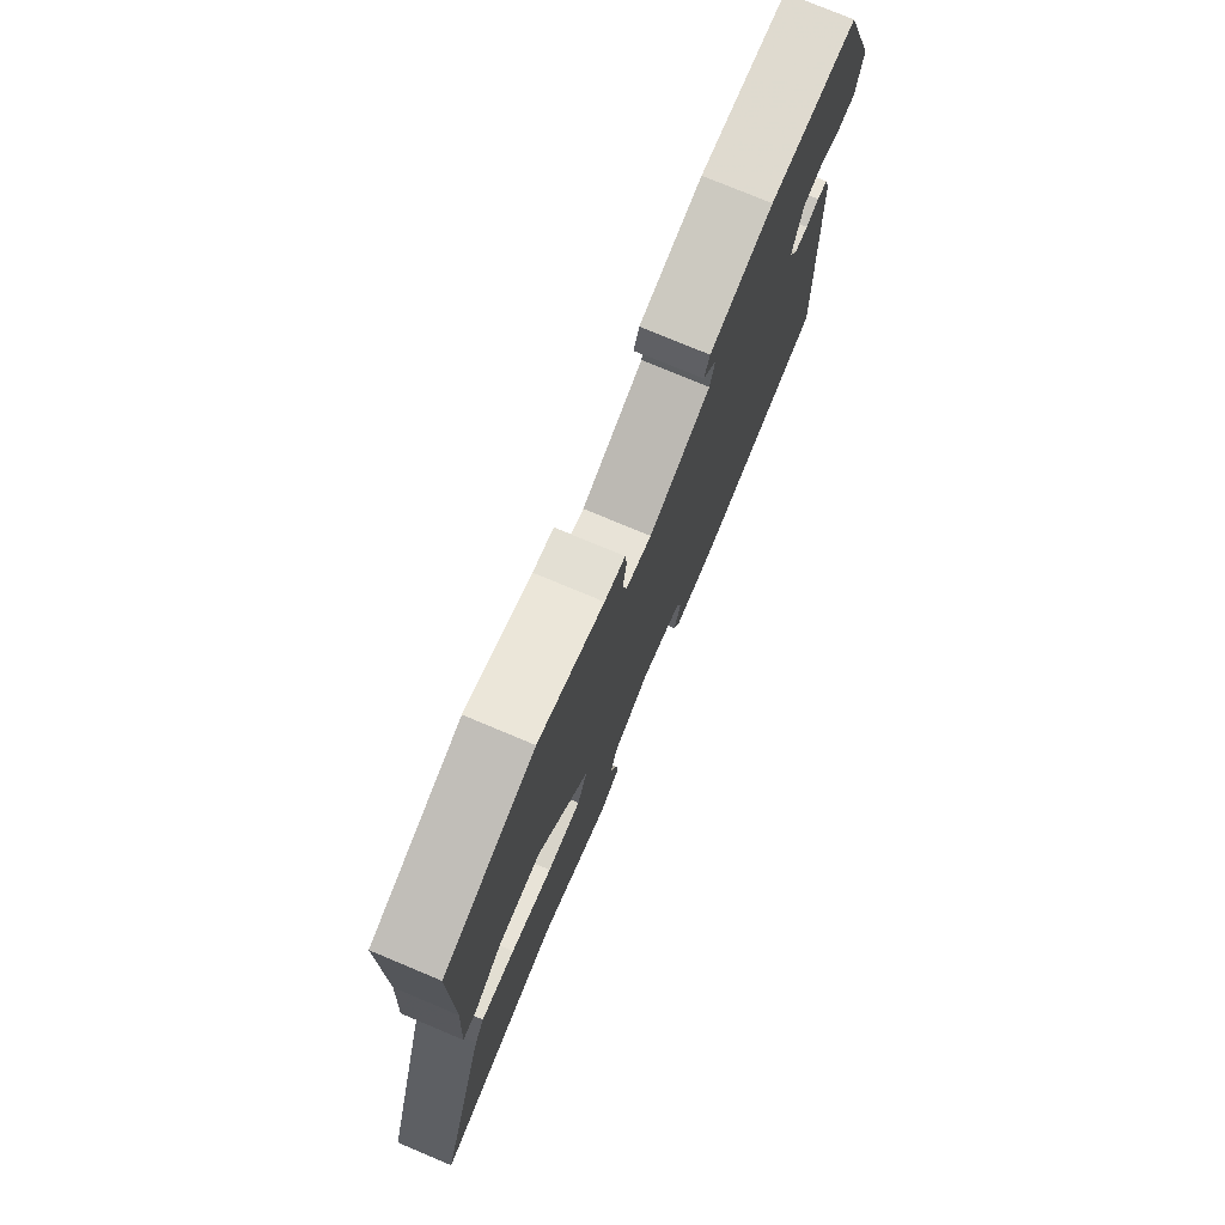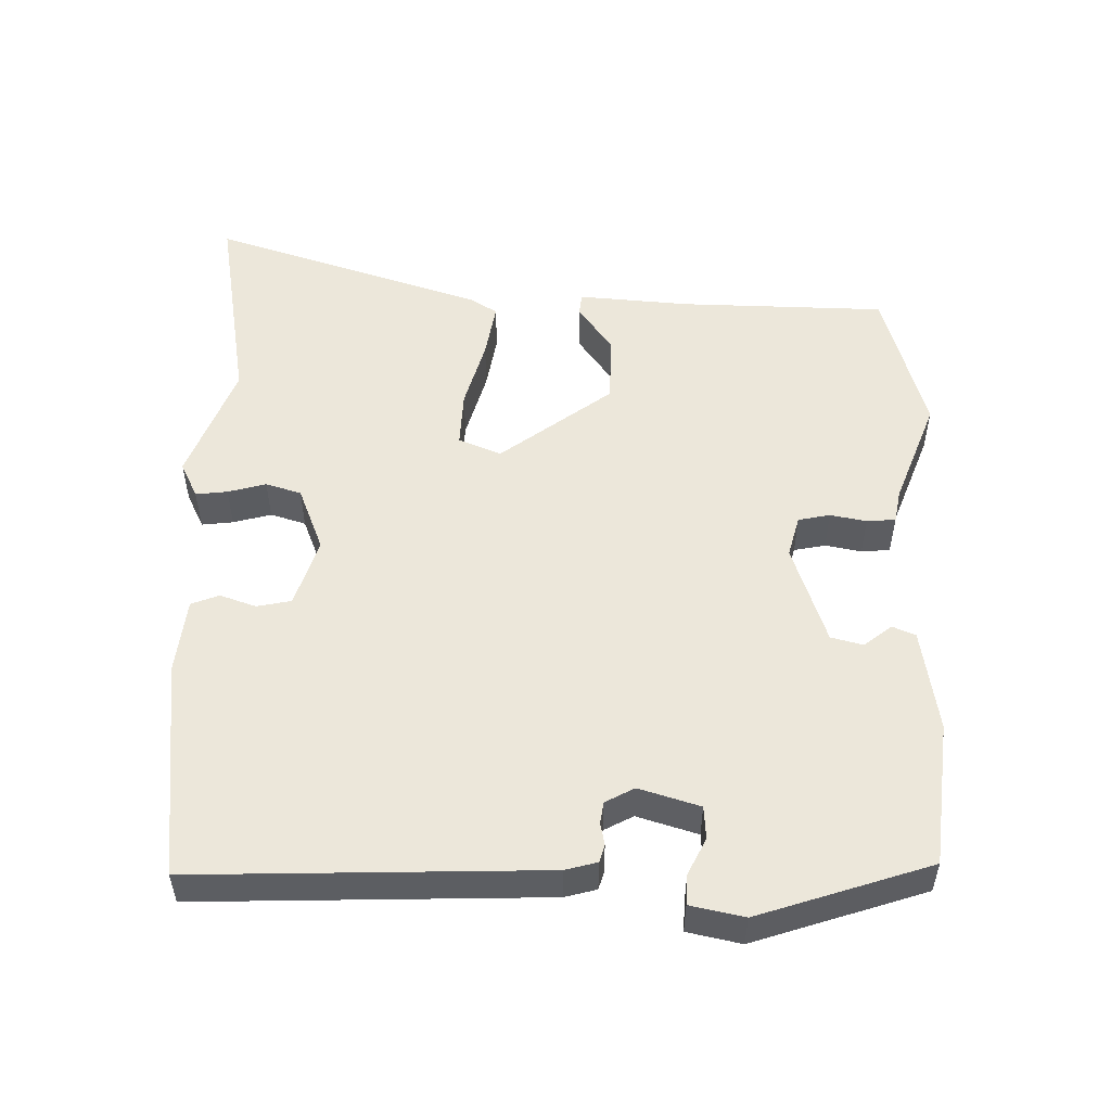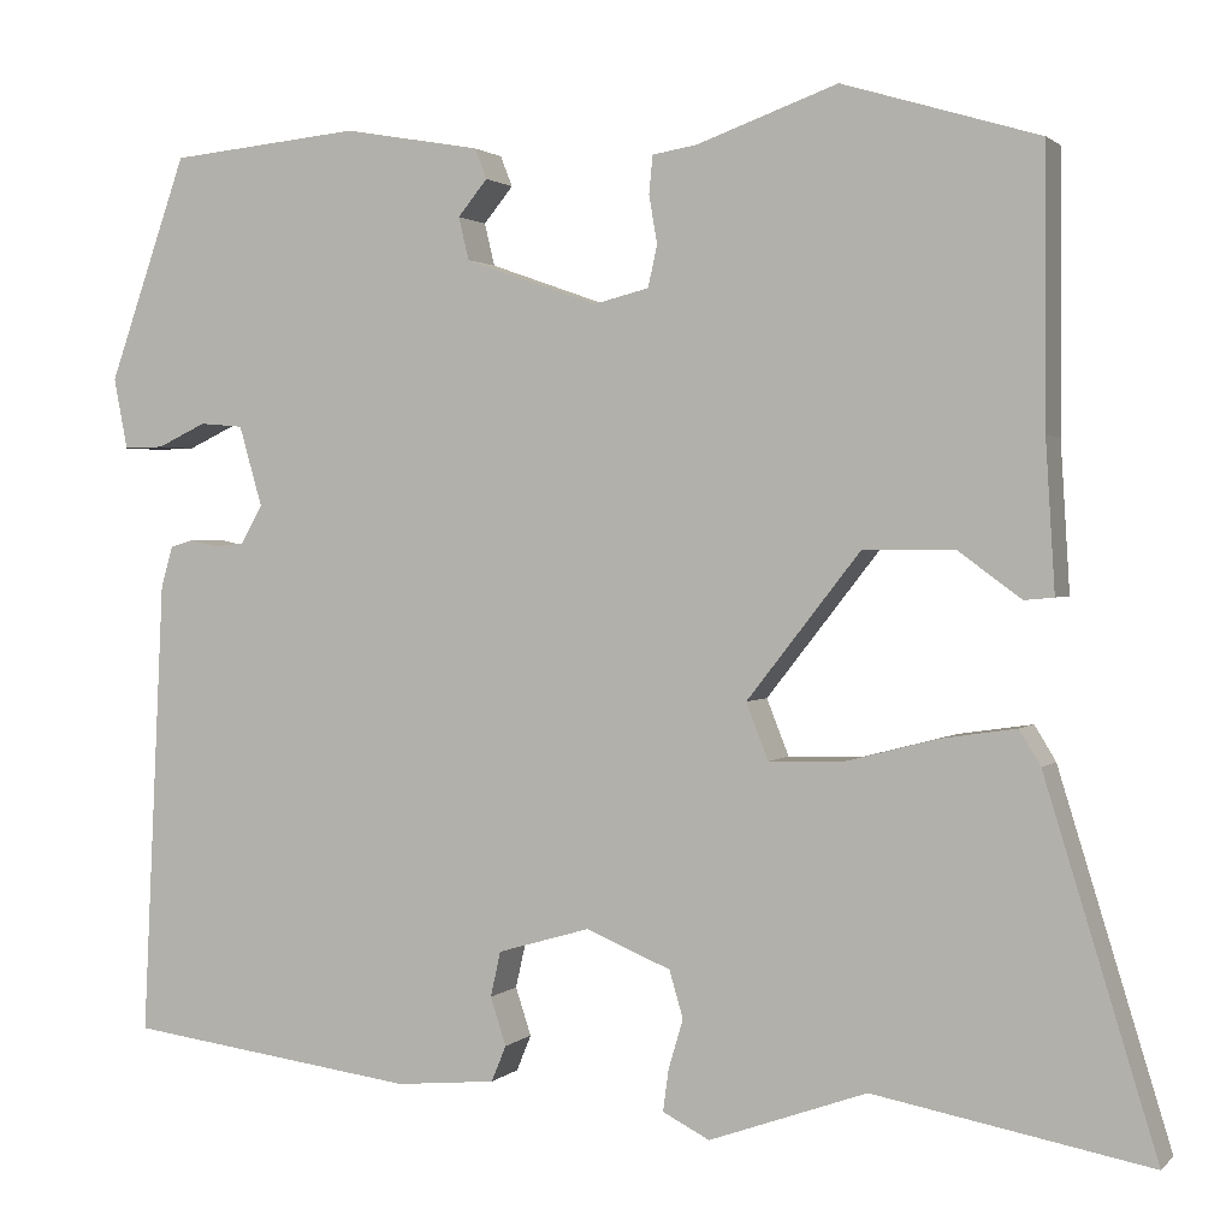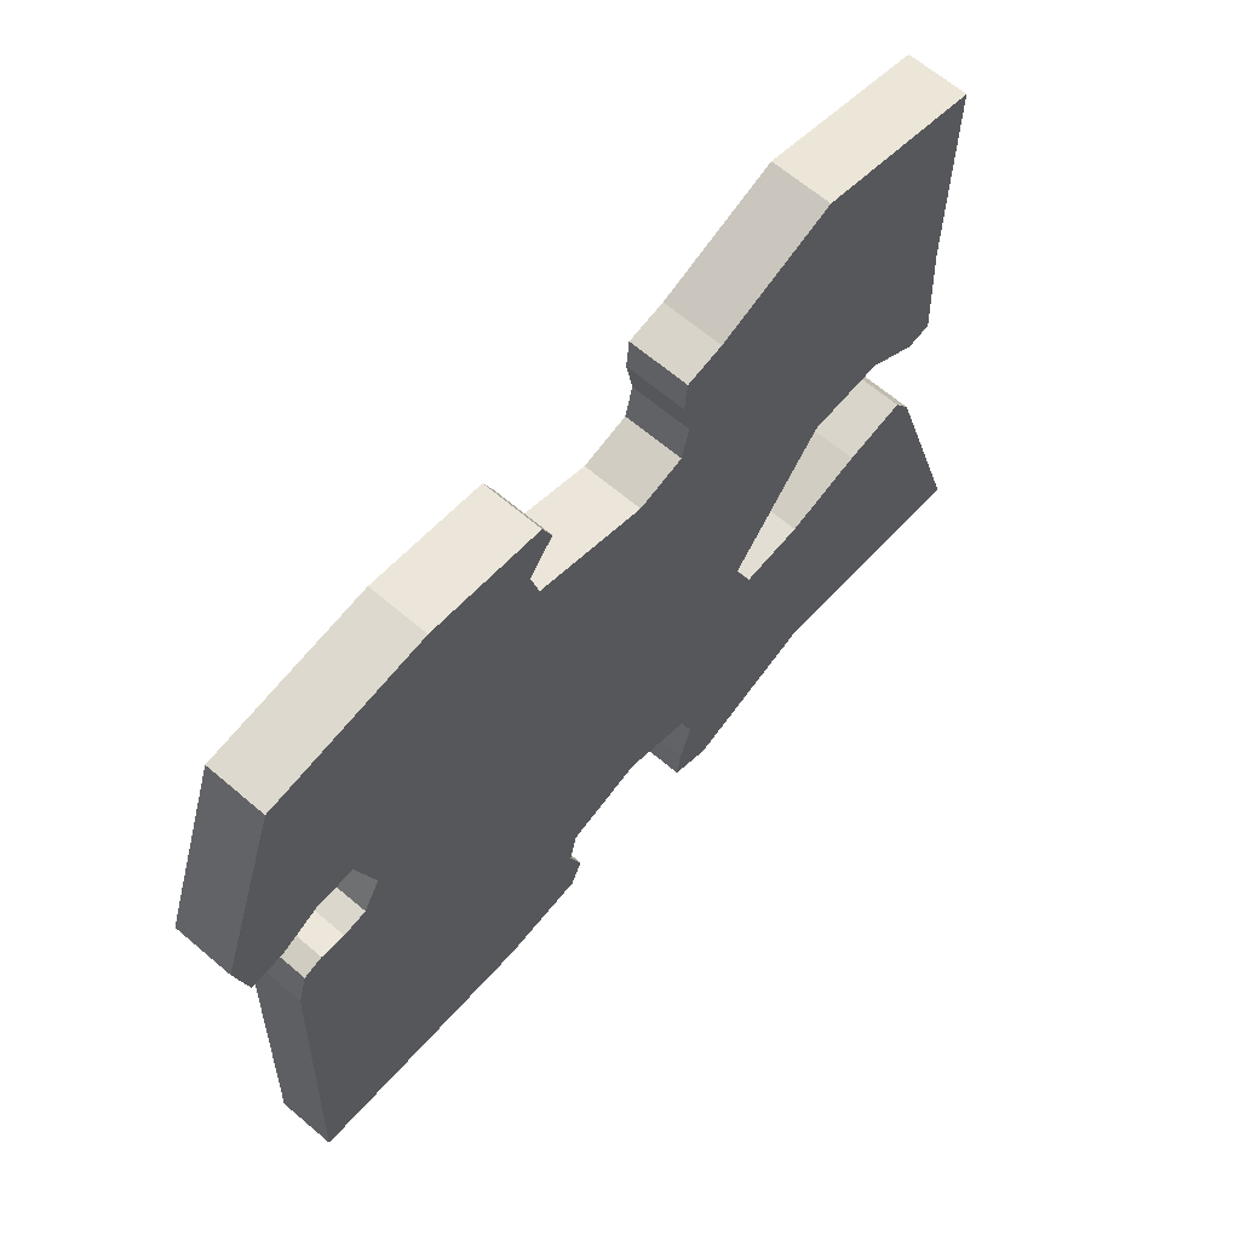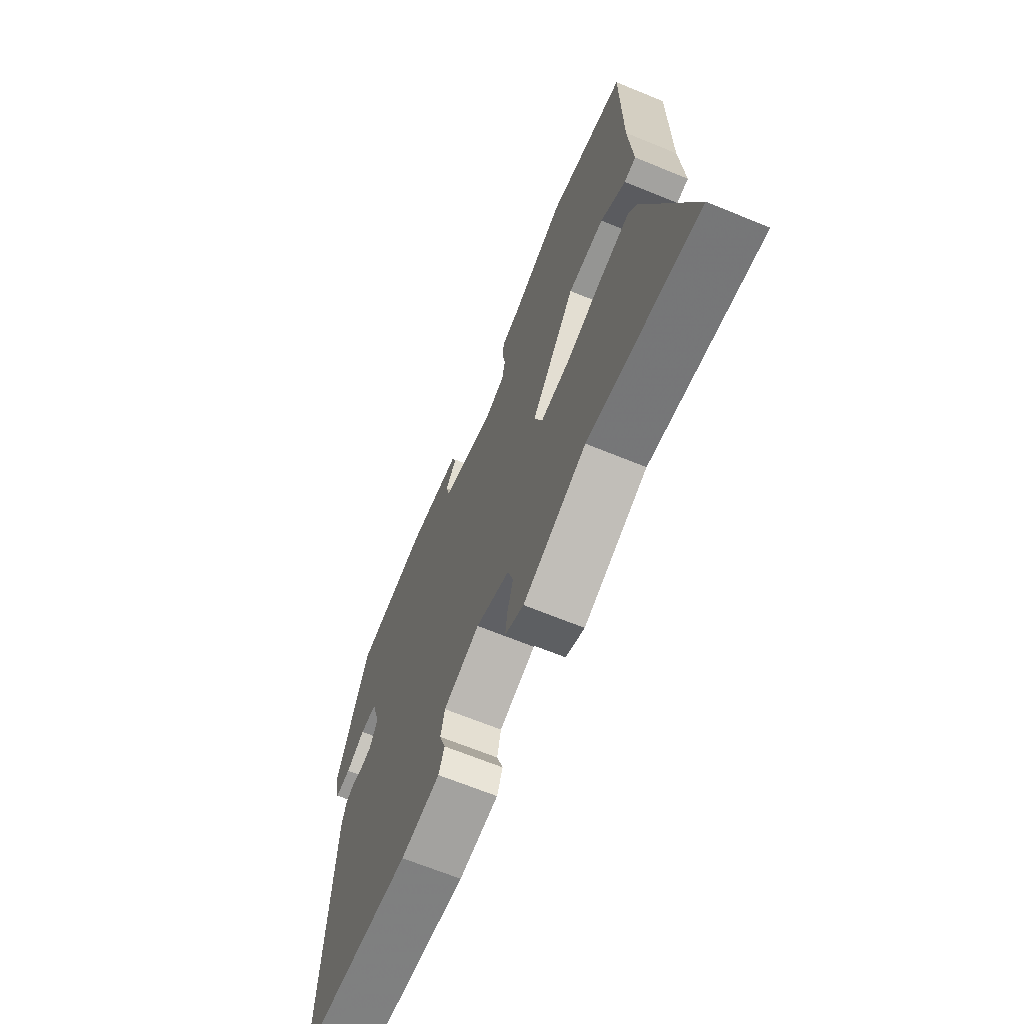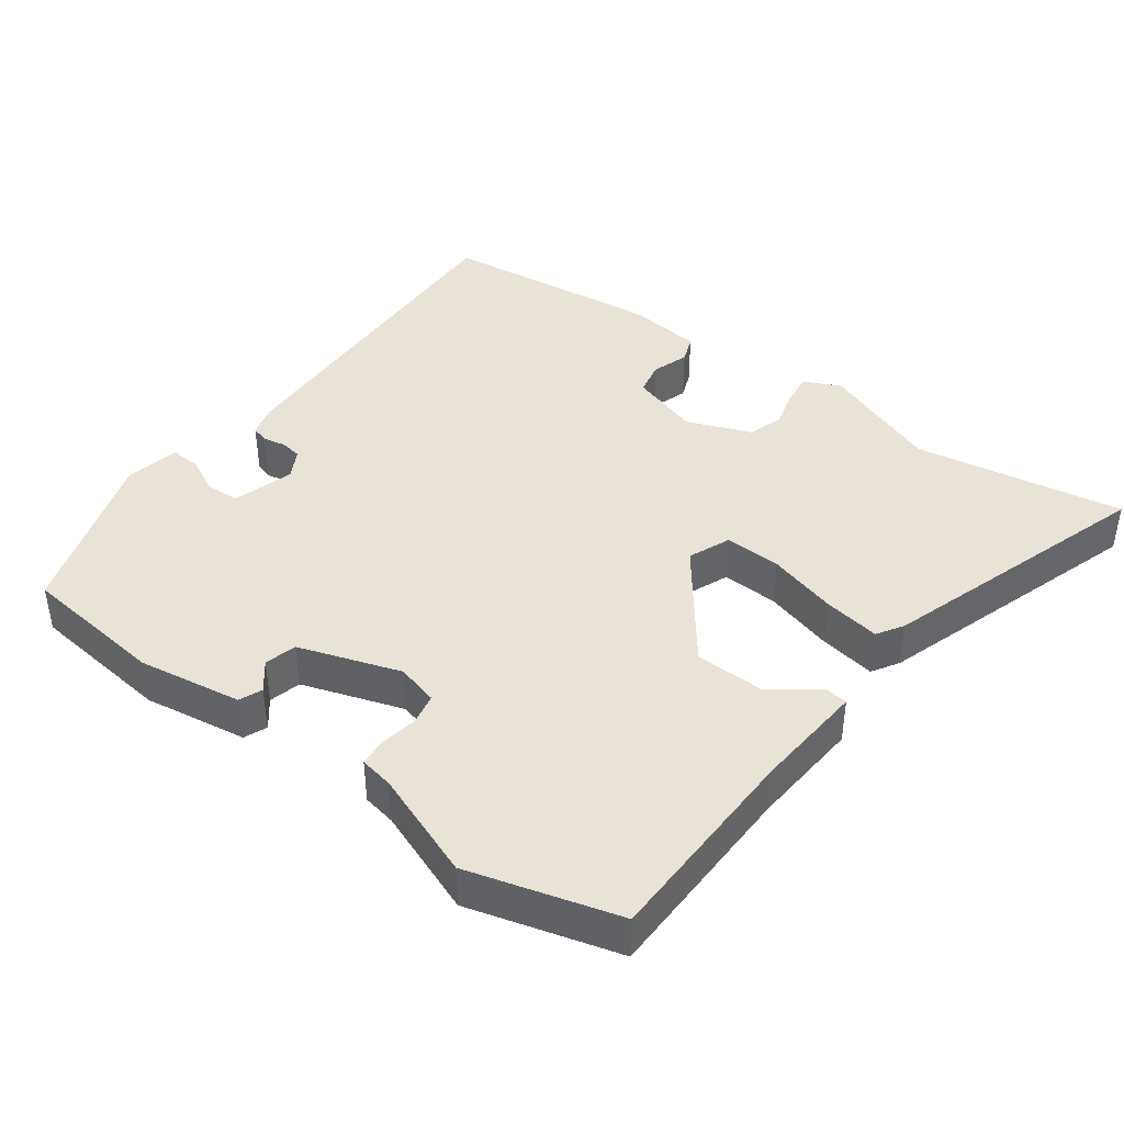
<metadata>
{"format":"obj","ext":"obj","renderer":"f3d","projection":"perspective","resolution":1024,"background":"white","views":[{"elev":76.5,"azim":112.7,"up":"+Z"},{"elev":52.2,"azim":-88.0,"up":"+Y"},{"elev":1.6,"azim":20.8,"up":"+Z"},{"elev":65.9,"azim":-49.6,"up":"+Z"},{"elev":-67.3,"azim":67.7,"up":"+Z"},{"elev":41.8,"azim":37.3,"up":"+Y"}]}
</metadata>
<code>
v -0.44 0.07 0.514
v -0.233 0.07 0.534
v -0.085 0.07 0.508
v -0.072 0.07 0.475
v -0.104 0.07 0.436
v -0.093 0.07 0.39
v 0.051 0.07 0.339
v 0.111 0.07 0.354
v 0.121 0.07 0.399
v 0.112 0.07 0.451
v 0.116 0.07 0.492
v 0.164 0.07 0.5
v 0.317 0.07 0.555
v 0.53 0.07 0.491
v 0.531 0.07 0.196
v 0.541 0.07 0.035
v 0.509 0.07 0.032
v 0.441 0.07 0.082
v 0.342 0.07 0.082
v 0.219 0.07 -0.075
v 0.243 0.07 -0.136
v 0.324 0.07 -0.134
v 0.424 0.07 -0.108
v 0.505 0.07 -0.096
v 0.528 0.07 -0.134
v 0.649 0.07 -0.528
v 0.35 0.07 -0.472
v 0.179 0.07 -0.533
v 0.128 0.07 -0.507
v 0.134 0.07 -0.462
v 0.15 0.07 -0.408
v 0.135 0.07 -0.357
v 0.043 0.07 -0.319
v -0.057 0.07 -0.348
v -0.068 0.07 -0.397
v -0.051 0.07 -0.449
v -0.067 0.07 -0.488
v -0.175 0.07 -0.498
v -0.49 0.07 -0.456
v -0.466 0.07 0.039
v -0.453 0.07 0.084
v -0.428 0.07 0.091
v -0.396 0.07 0.084
v -0.365 0.07 0.088
v -0.342 0.07 0.129
v -0.367 0.07 0.216
v -0.414 0.07 0.22
v -0.467 0.07 0.195
v -0.51 0.07 0.194
v -0.525 0.07 0.271
v -0.44 0 0.514
v -0.233 0 0.534
v -0.085 0 0.508
v -0.072 0 0.475
v -0.104 0 0.436
v -0.093 0 0.39
v 0.051 0 0.339
v 0.111 0 0.354
v 0.121 0 0.399
v 0.112 0 0.451
v 0.116 0 0.492
v 0.164 0 0.5
v 0.317 0 0.555
v 0.53 0 0.491
v 0.531 0 0.196
v 0.541 0 0.035
v 0.509 0 0.032
v 0.441 0 0.082
v 0.342 0 0.082
v 0.219 0 -0.075
v 0.243 0 -0.136
v 0.324 0 -0.134
v 0.424 0 -0.108
v 0.505 0 -0.096
v 0.528 0 -0.134
v 0.649 0 -0.528
v 0.35 0 -0.472
v 0.179 0 -0.533
v 0.128 0 -0.507
v 0.134 0 -0.462
v 0.15 0 -0.408
v 0.135 0 -0.357
v 0.043 0 -0.319
v -0.057 0 -0.348
v -0.068 0 -0.397
v -0.051 0 -0.449
v -0.067 0 -0.488
v -0.175 0 -0.498
v -0.49 0 -0.456
v -0.466 0 0.039
v -0.453 0 0.084
v -0.428 0 0.091
v -0.396 0 0.084
v -0.365 0 0.088
v -0.342 0 0.129
v -0.367 0 0.216
v -0.414 0 0.22
v -0.467 0 0.195
v -0.51 0 0.194
v -0.525 0 0.271
f 3 4 5
f 2 3 5
f 1 2 5
f 50 1 5
f 49 50 5
f 48 49 5
f 47 48 5
f 46 47 5 6
f 45 46 6 7
f 44 45 7 8
f 41 42 43
f 40 41 43
f 39 40 43
f 38 39 43
f 37 38 43
f 36 37 43
f 35 36 43
f 34 35 43 44
f 33 34 44 8
f 29 30 31
f 28 29 31
f 27 28 31
f 27 31 32
f 26 27 32
f 25 26 32
f 24 25 32
f 23 24 32
f 22 23 32
f 21 22 32 33
f 15 16 17 18
f 15 18 19
f 14 15 19
f 13 14 19
f 12 13 19
f 12 19 20
f 11 12 20
f 10 11 20
f 9 10 20
f 33 8 9 20
f 20 21 33
f 55 54 53
f 55 53 52
f 55 52 51
f 55 51 100
f 55 100 99
f 55 99 98
f 55 98 97
f 56 55 97 96
f 57 56 96 95
f 58 57 95 94
f 93 92 91
f 93 91 90
f 93 90 89
f 93 89 88
f 93 88 87
f 93 87 86
f 93 86 85
f 94 93 85 84
f 58 94 84 83
f 81 80 79
f 81 79 78
f 81 78 77
f 82 81 77
f 82 77 76
f 82 76 75
f 82 75 74
f 82 74 73
f 82 73 72
f 83 82 72 71
f 68 67 66 65
f 69 68 65
f 69 65 64
f 69 64 63
f 69 63 62
f 70 69 62
f 70 62 61
f 70 61 60
f 70 60 59
f 70 59 58 83
f 83 71 70
f 1 51 52 2
f 2 52 53 3
f 3 53 54 4
f 4 54 55 5
f 5 55 56 6
f 6 56 57 7
f 7 57 58 8
f 8 58 59 9
f 9 59 60 10
f 10 60 61 11
f 11 61 62 12
f 12 62 63 13
f 13 63 64 14
f 14 64 65 15
f 15 65 66 16
f 16 66 67 17
f 17 67 68 18
f 18 68 69 19
f 19 69 70 20
f 20 70 71 21
f 21 71 72 22
f 22 72 73 23
f 23 73 74 24
f 24 74 75 25
f 25 75 76 26
f 26 76 77 27
f 27 77 78 28
f 28 78 79 29
f 29 79 80 30
f 30 80 81 31
f 31 81 82 32
f 32 82 83 33
f 33 83 84 34
f 34 84 85 35
f 35 85 86 36
f 36 86 87 37
f 37 87 88 38
f 38 88 89 39
f 39 89 90 40
f 40 90 91 41
f 41 91 92 42
f 42 92 93 43
f 43 93 94 44
f 44 94 95 45
f 45 95 96 46
f 46 96 97 47
f 47 97 98 48
f 48 98 99 49
f 49 99 100 50
f 50 100 51 1

</code>
